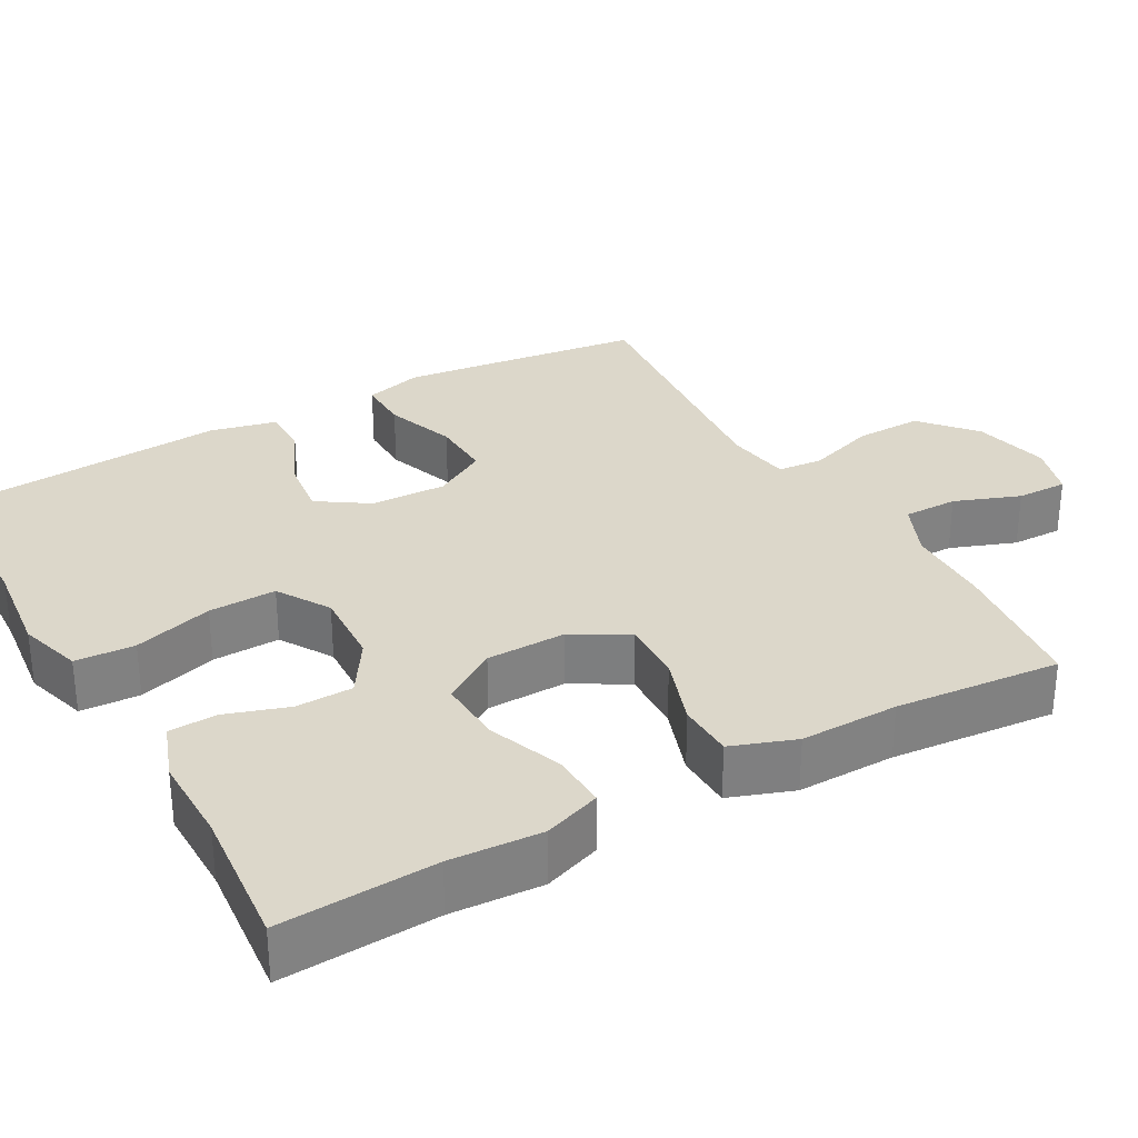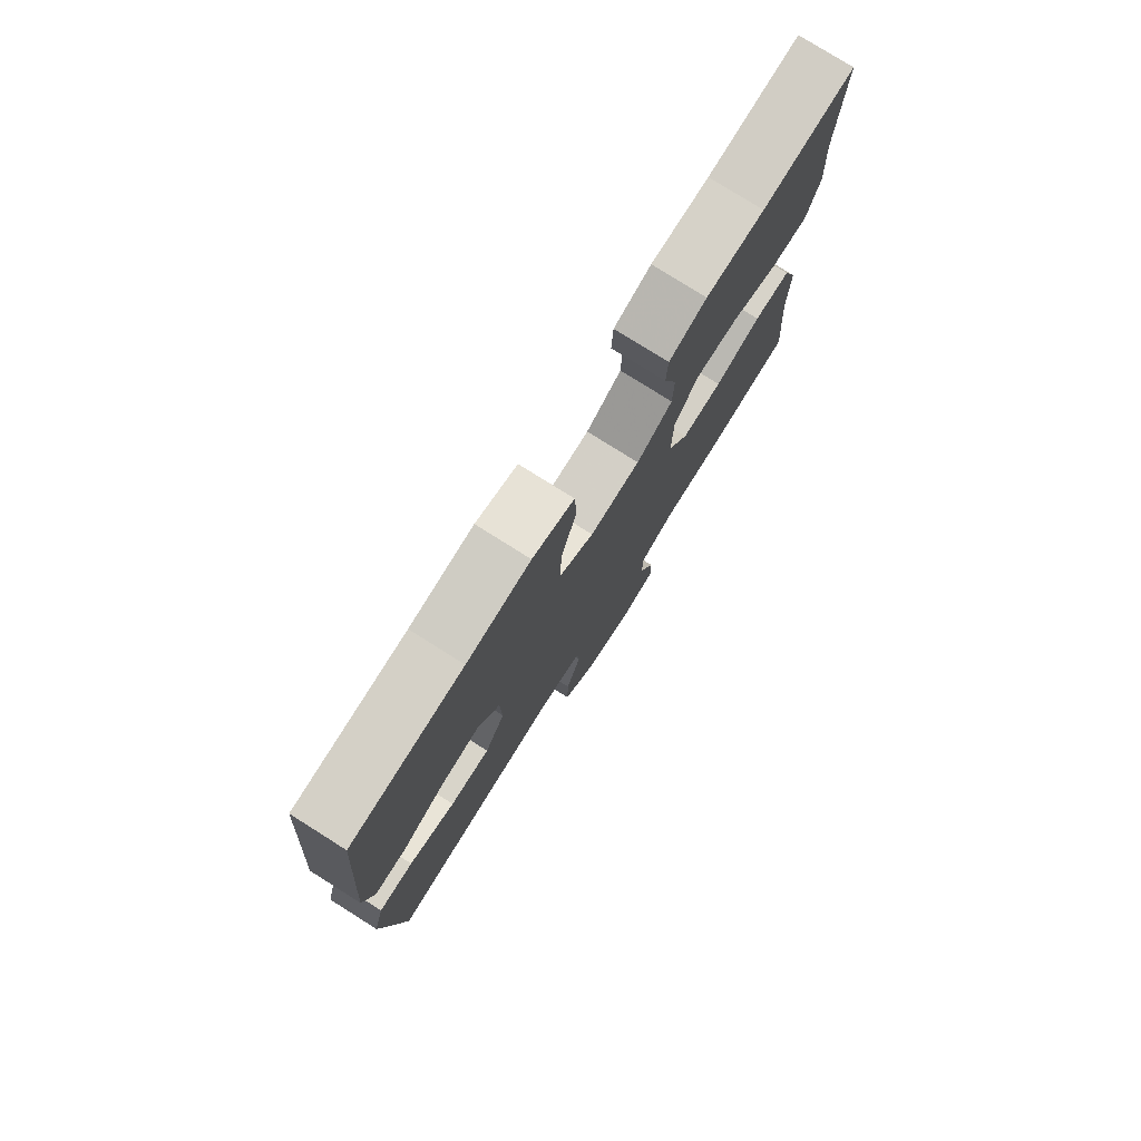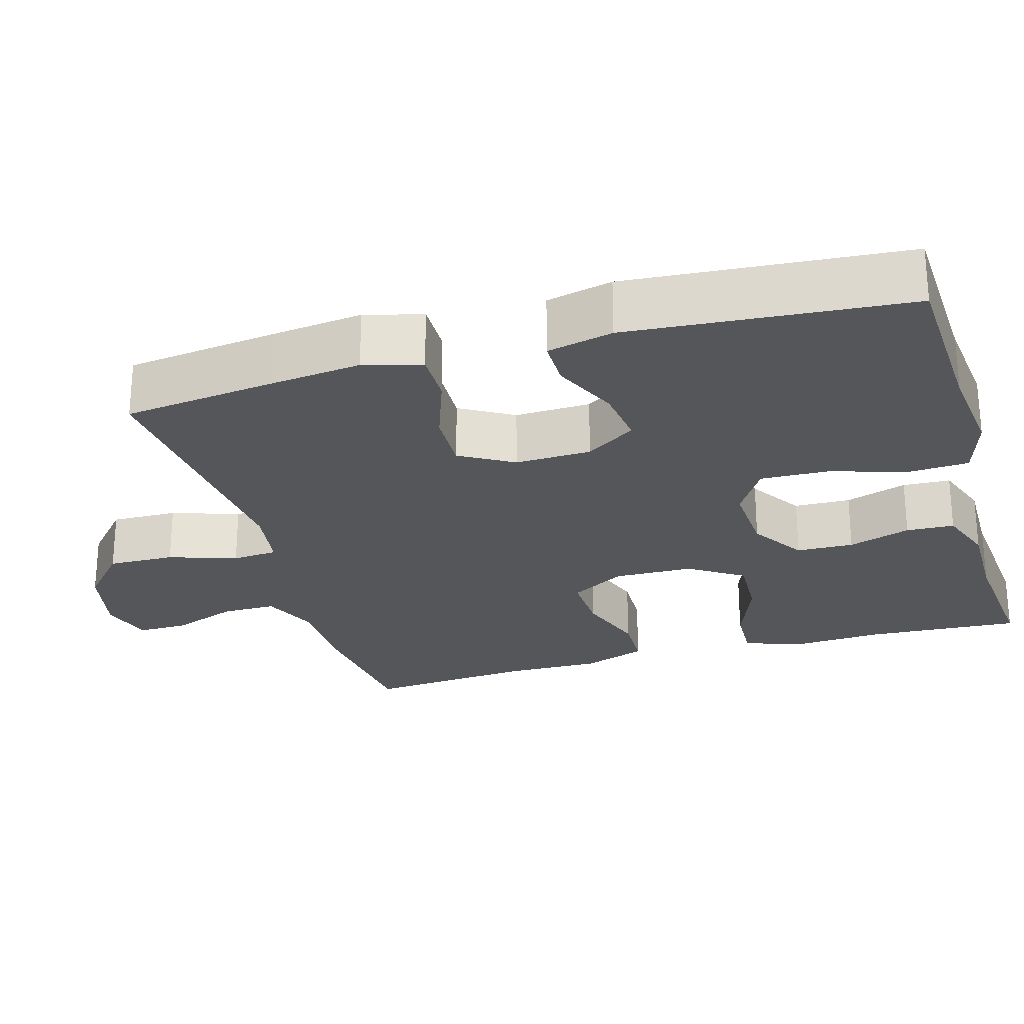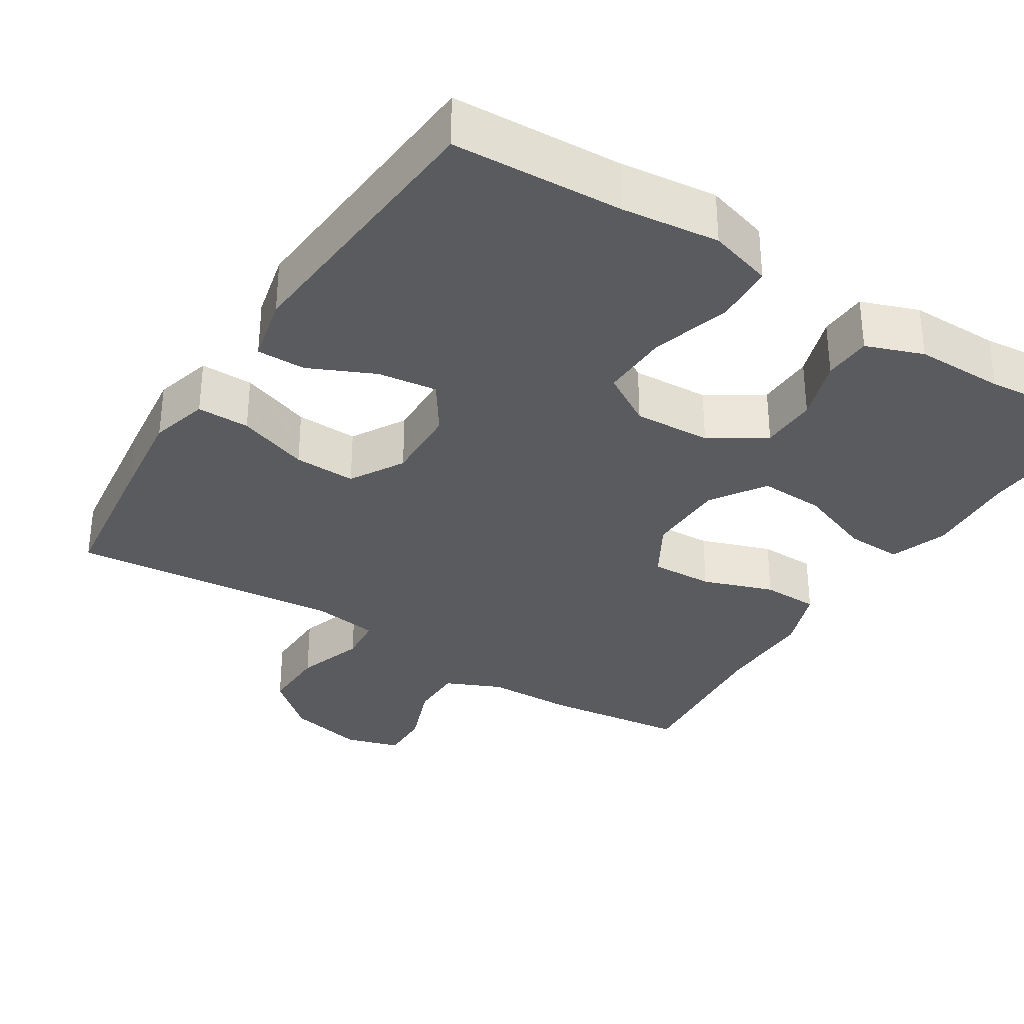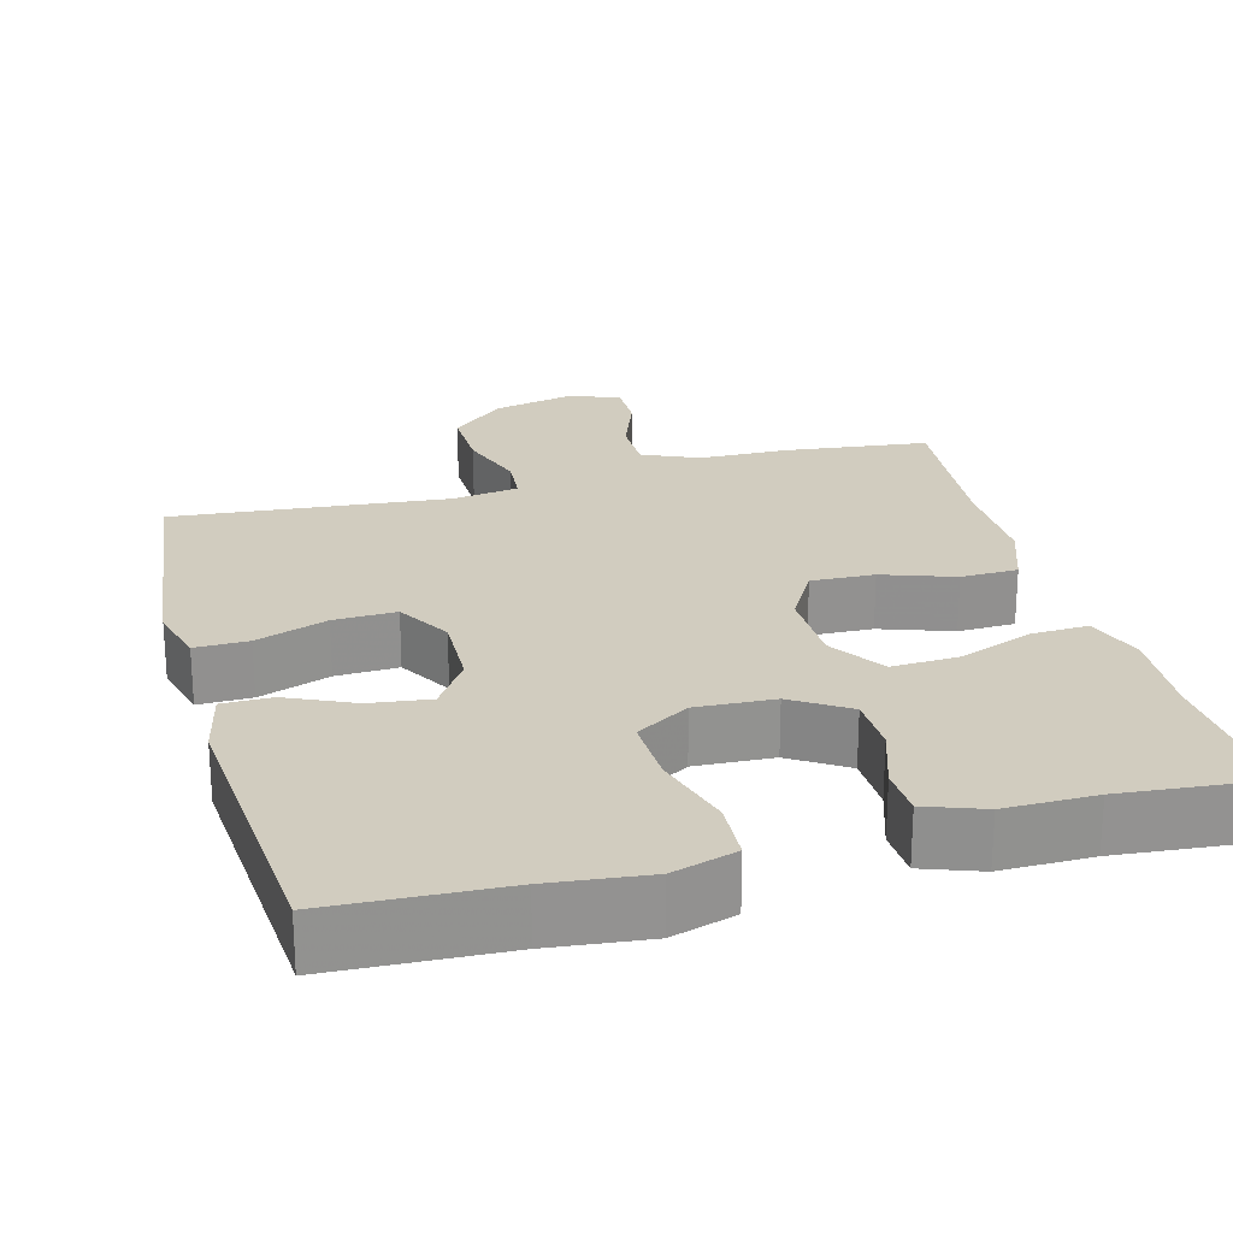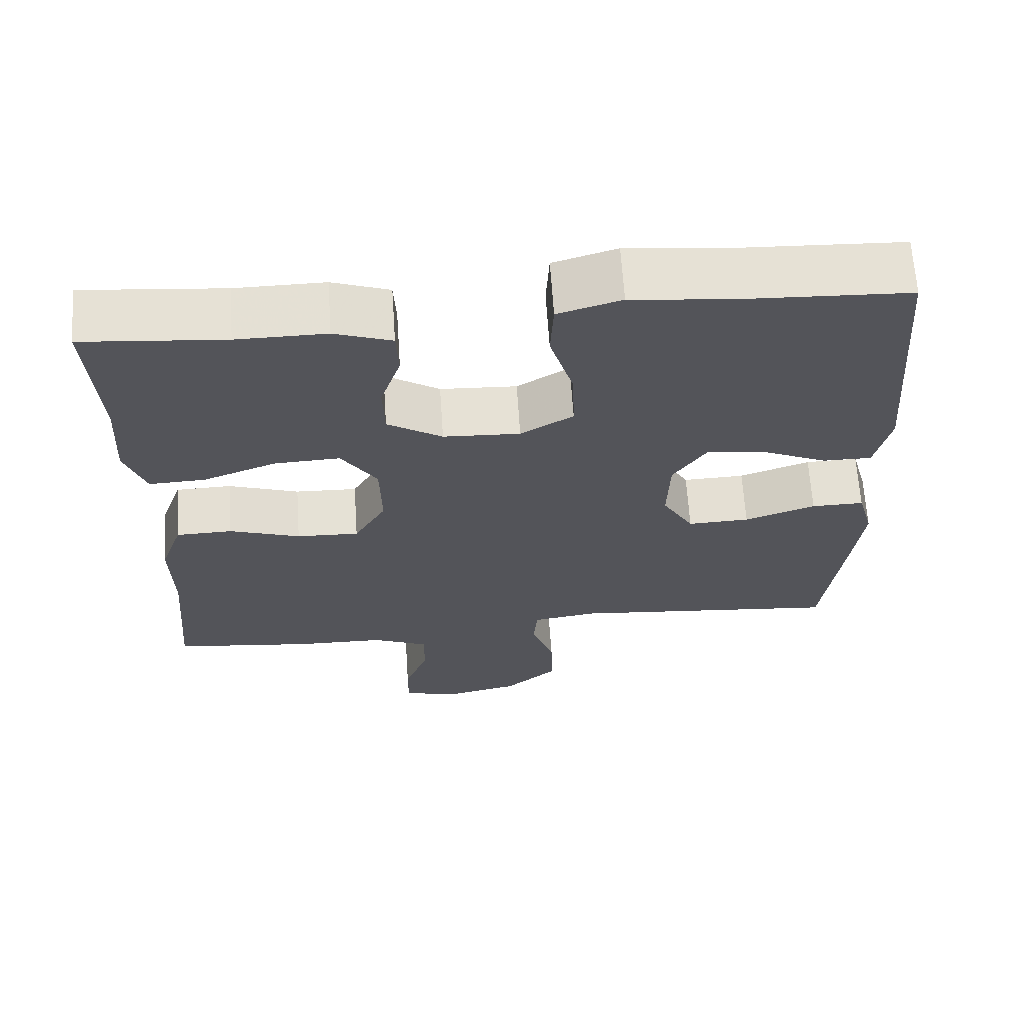
<metadata>
{"format":"obj","ext":"obj","renderer":"f3d","projection":"perspective","resolution":1024,"background":"white","views":[{"elev":30.6,"azim":60.7,"up":"+Y"},{"elev":78.0,"azim":-57.8,"up":"+Z"},{"elev":-25.4,"azim":-73.8,"up":"+Y"},{"elev":-33.3,"azim":-32.1,"up":"+Y"},{"elev":24.0,"azim":-15.1,"up":"+Y"},{"elev":65.7,"azim":176.2,"up":"+Z"}]}
</metadata>
<code>
v -0.5 0.07 -0.5
v -0.525 0.07 -0.299
v -0.539 0.07 -0.179
v -0.518 0.07 -0.103
v -0.449 0.07 -0.104
v -0.356 0.07 -0.137
v -0.275 0.07 -0.14
v -0.234 0.07 -0.07
v -0.237 0.07 0.03
v -0.281 0.07 0.096
v -0.359 0.07 0.086
v -0.445 0.07 0.047
v -0.509 0.07 0.047
v -0.529 0.07 0.134
v -0.5 0.07 0.5
v -0.277 0.07 0.51
v -0.15 0.07 0.524
v -0.067 0.07 0.499
v -0.063 0.07 0.421
v -0.094 0.07 0.317
v -0.097 0.07 0.228
v -0.028 0.07 0.186
v 0.073 0.07 0.191
v 0.145 0.07 0.237
v 0.147 0.07 0.312
v 0.12 0.07 0.394
v 0.123 0.07 0.457
v 0.198 0.07 0.484
v 0.315 0.07 0.483
v 0.5 0.07 0.5
v 0.488 0.07 0.296
v 0.495 0.07 0.176
v 0.468 0.07 0.101
v 0.394 0.07 0.104
v 0.297 0.07 0.141
v 0.211 0.07 0.145
v 0.164 0.07 0.074
v 0.162 0.07 -0.03
v 0.204 0.07 -0.103
v 0.286 0.07 -0.1
v 0.379 0.07 -0.068
v 0.453 0.07 -0.07
v 0.483 0.07 -0.154
v 0.481 0.07 -0.283
v 0.5 0.07 -0.5
v 0.313 0.07 -0.522
v 0.198 0.07 -0.524
v 0.125 0.07 -0.556
v 0.125 0.07 -0.627
v 0.157 0.07 -0.713
v 0.158 0.07 -0.78
v 0.087 0.07 -0.801
v -0.014 0.07 -0.778
v -0.084 0.07 -0.717
v -0.082 0.07 -0.629
v -0.052 0.07 -0.54
v -0.057 0.07 -0.48
v -0.143 0.07 -0.467
v -0.5 0 -0.5
v -0.525 0 -0.299
v -0.539 0 -0.179
v -0.518 0 -0.103
v -0.449 0 -0.104
v -0.356 0 -0.137
v -0.275 0 -0.14
v -0.234 0 -0.07
v -0.237 0 0.03
v -0.281 0 0.096
v -0.359 0 0.086
v -0.445 0 0.047
v -0.509 0 0.047
v -0.529 0 0.134
v -0.5 0 0.5
v -0.277 0 0.51
v -0.15 0 0.524
v -0.067 0 0.499
v -0.063 0 0.421
v -0.094 0 0.317
v -0.097 0 0.228
v -0.028 0 0.186
v 0.073 0 0.191
v 0.145 0 0.237
v 0.147 0 0.312
v 0.12 0 0.394
v 0.123 0 0.457
v 0.198 0 0.484
v 0.315 0 0.483
v 0.5 0 0.5
v 0.488 0 0.296
v 0.495 0 0.176
v 0.468 0 0.101
v 0.394 0 0.104
v 0.297 0 0.141
v 0.211 0 0.145
v 0.164 0 0.074
v 0.162 0 -0.03
v 0.204 0 -0.103
v 0.286 0 -0.1
v 0.379 0 -0.068
v 0.453 0 -0.07
v 0.483 0 -0.154
v 0.481 0 -0.283
v 0.5 0 -0.5
v 0.313 0 -0.522
v 0.198 0 -0.524
v 0.125 0 -0.556
v 0.125 0 -0.627
v 0.157 0 -0.713
v 0.158 0 -0.78
v 0.087 0 -0.801
v -0.014 0 -0.778
v -0.084 0 -0.717
v -0.082 0 -0.629
v -0.052 0 -0.54
v -0.057 0 -0.48
v -0.143 0 -0.467
f 54 55 56
f 53 54 56
f 52 53 56
f 51 52 56
f 50 51 56
f 49 50 56
f 48 49 56 57
f 47 48 57
f 46 47 57
f 45 46 57
f 44 45 57
f 44 57 58
f 43 44 58
f 42 43 58
f 41 42 58
f 40 41 58
f 33 34 35
f 32 33 35
f 31 32 35
f 31 35 36
f 30 31 36
f 29 30 36
f 28 29 36
f 27 28 36
f 26 27 36
f 25 26 36
f 24 25 36 37
f 18 19 20
f 17 18 20
f 16 17 20
f 16 20 21
f 15 16 21
f 14 15 21
f 13 14 21
f 12 13 21
f 11 12 21
f 10 11 21 22
f 4 5 6
f 3 4 6
f 2 3 6
f 1 2 6
f 58 1 6
f 58 6 7
f 39 40 58 7
f 38 39 7 8
f 37 38 8
f 24 37 8
f 23 24 8
f 9 10 22 23
f 8 9 23
f 114 113 112
f 114 112 111
f 114 111 110
f 114 110 109
f 114 109 108
f 114 108 107
f 115 114 107 106
f 115 106 105
f 115 105 104
f 115 104 103
f 115 103 102
f 116 115 102
f 116 102 101
f 116 101 100
f 116 100 99
f 116 99 98
f 93 92 91
f 93 91 90
f 93 90 89
f 94 93 89
f 94 89 88
f 94 88 87
f 94 87 86
f 94 86 85
f 94 85 84
f 94 84 83
f 95 94 83 82
f 78 77 76
f 78 76 75
f 78 75 74
f 79 78 74
f 79 74 73
f 79 73 72
f 79 72 71
f 79 71 70
f 79 70 69
f 80 79 69 68
f 64 63 62
f 64 62 61
f 64 61 60
f 64 60 59
f 64 59 116
f 65 64 116
f 65 116 98 97
f 66 65 97 96
f 66 96 95
f 66 95 82
f 66 82 81
f 81 80 68 67
f 81 67 66
f 1 59 60 2
f 2 60 61 3
f 3 61 62 4
f 4 62 63 5
f 5 63 64 6
f 6 64 65 7
f 7 65 66 8
f 8 66 67 9
f 9 67 68 10
f 10 68 69 11
f 11 69 70 12
f 12 70 71 13
f 13 71 72 14
f 14 72 73 15
f 15 73 74 16
f 16 74 75 17
f 17 75 76 18
f 18 76 77 19
f 19 77 78 20
f 20 78 79 21
f 21 79 80 22
f 22 80 81 23
f 23 81 82 24
f 24 82 83 25
f 25 83 84 26
f 26 84 85 27
f 27 85 86 28
f 28 86 87 29
f 29 87 88 30
f 30 88 89 31
f 31 89 90 32
f 32 90 91 33
f 33 91 92 34
f 34 92 93 35
f 35 93 94 36
f 36 94 95 37
f 37 95 96 38
f 38 96 97 39
f 39 97 98 40
f 40 98 99 41
f 41 99 100 42
f 42 100 101 43
f 43 101 102 44
f 44 102 103 45
f 45 103 104 46
f 46 104 105 47
f 47 105 106 48
f 48 106 107 49
f 49 107 108 50
f 50 108 109 51
f 51 109 110 52
f 52 110 111 53
f 53 111 112 54
f 54 112 113 55
f 55 113 114 56
f 56 114 115 57
f 57 115 116 58
f 58 116 59 1

</code>
